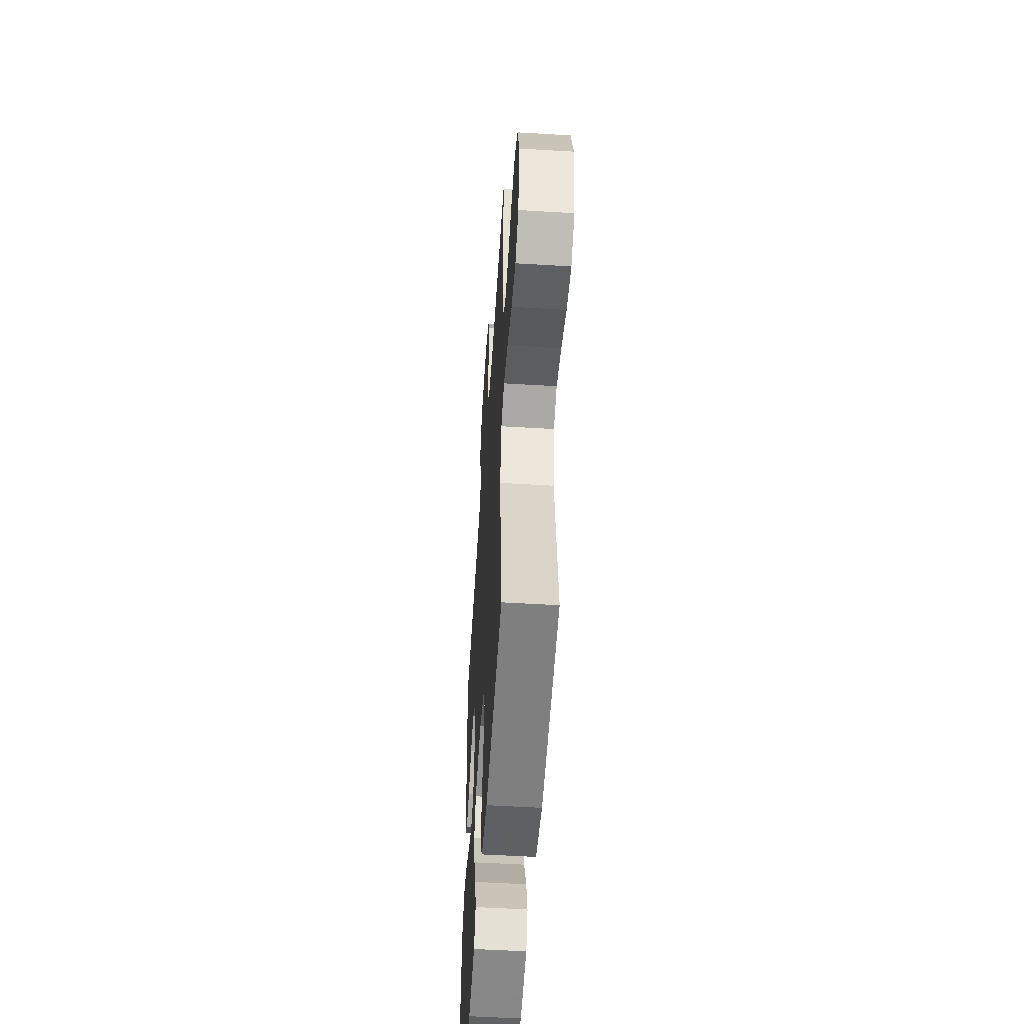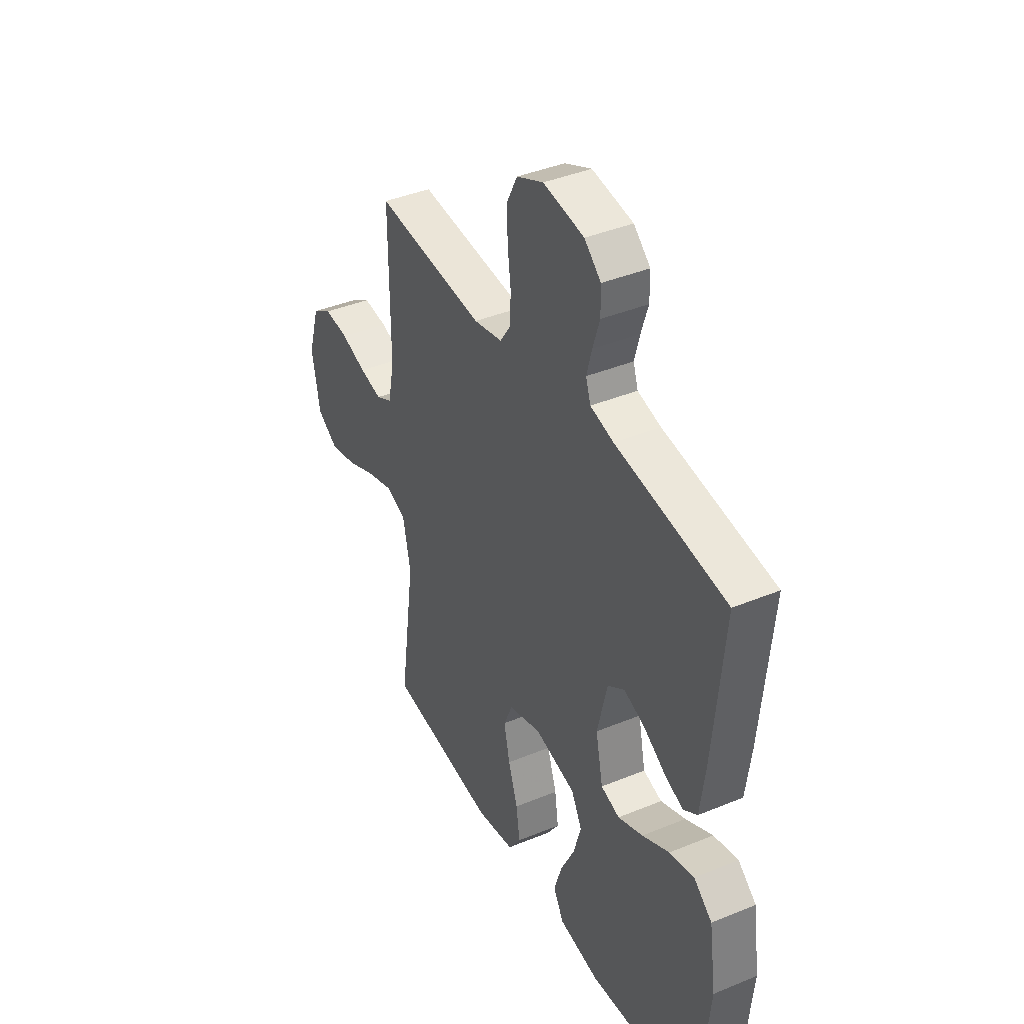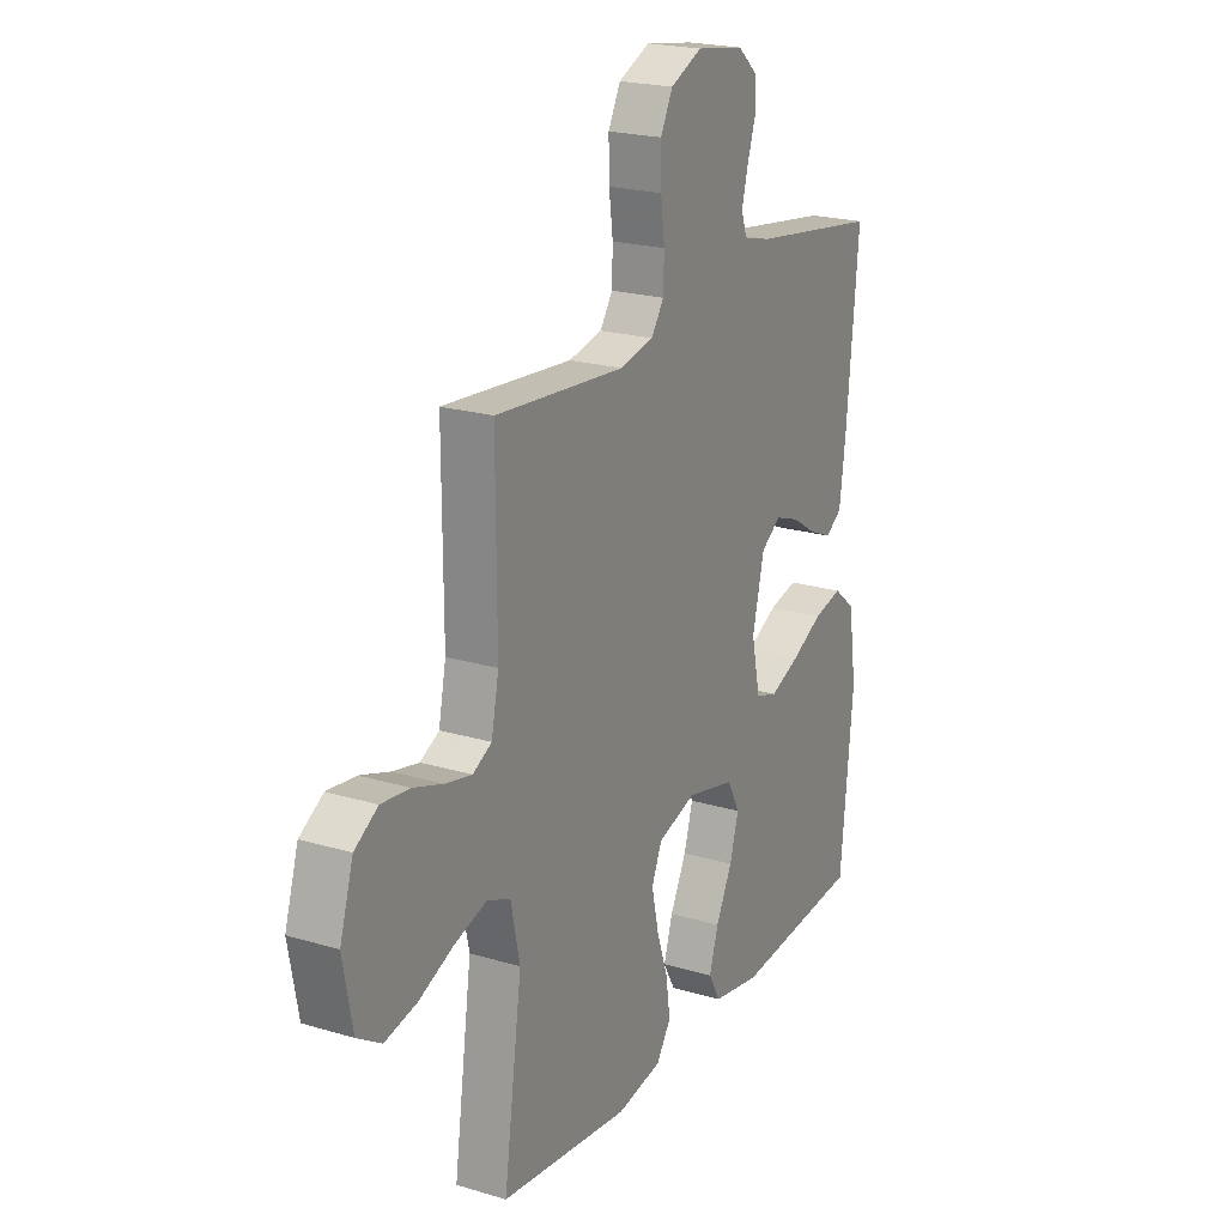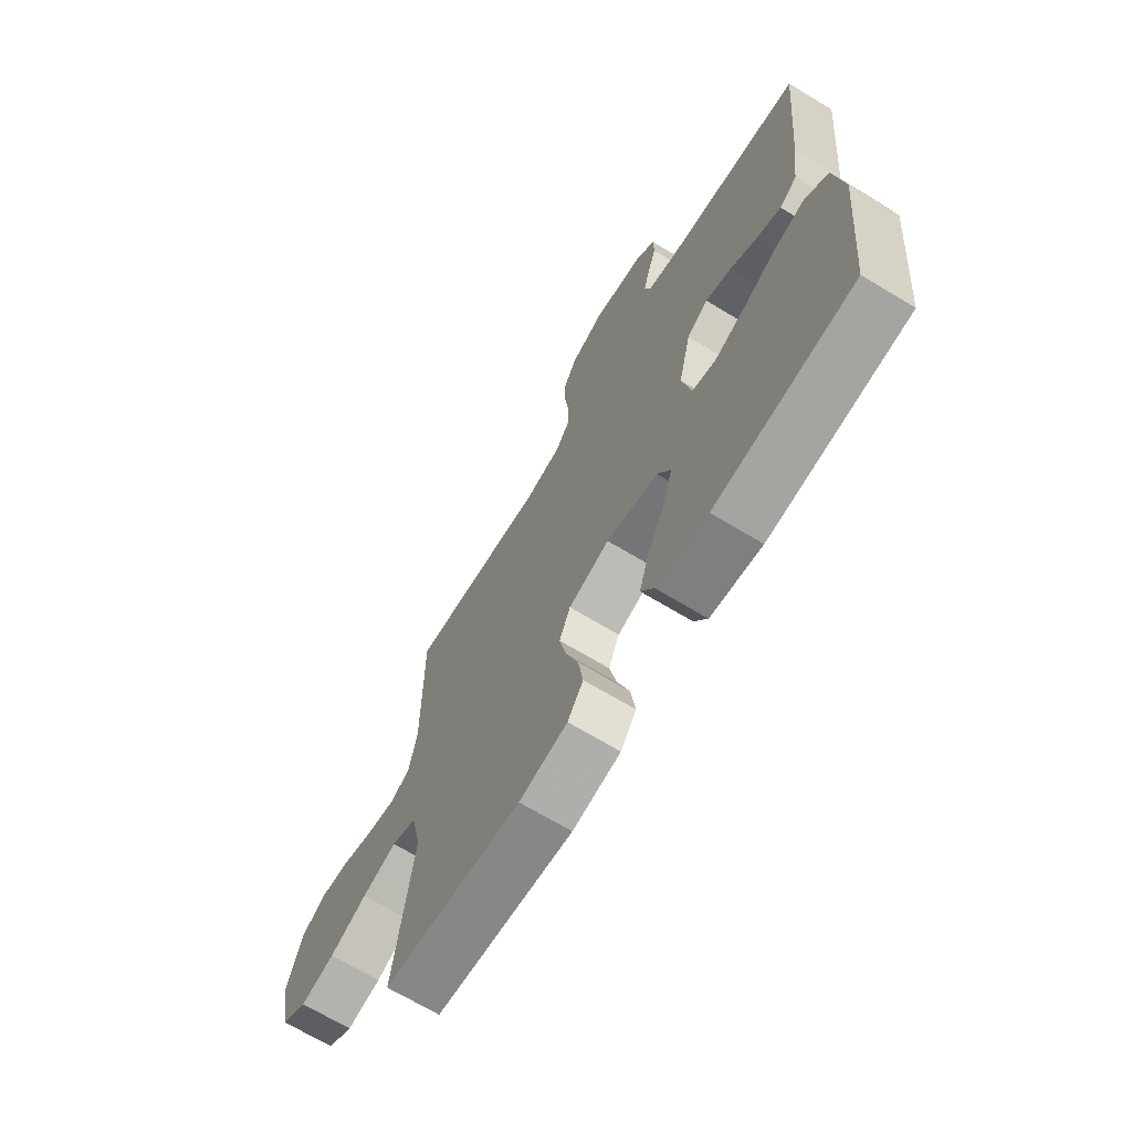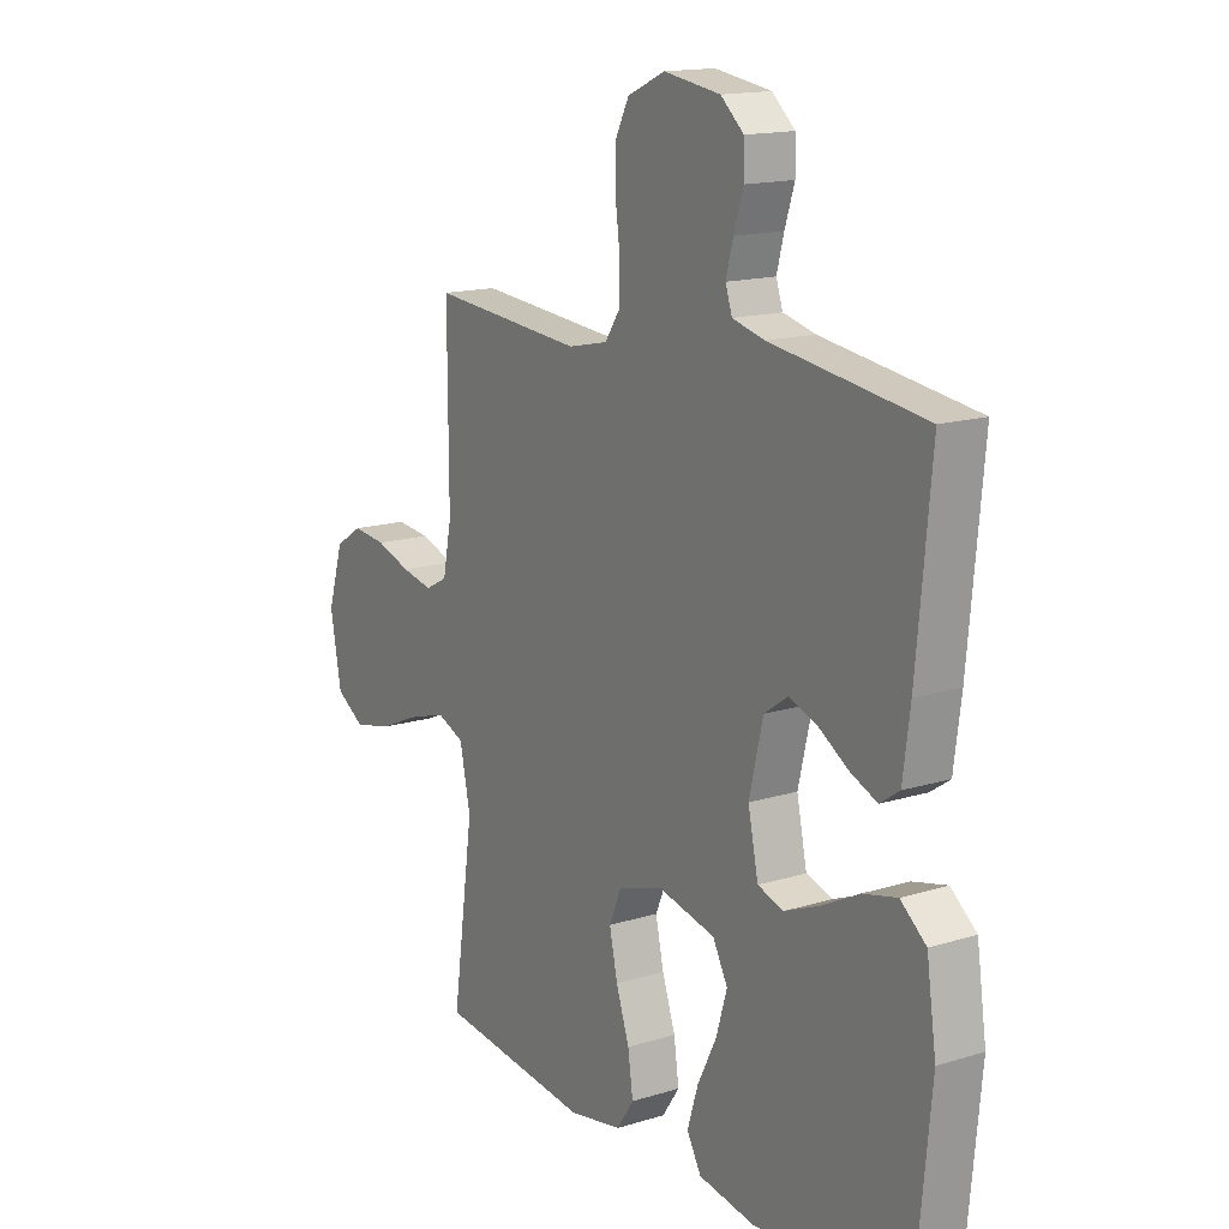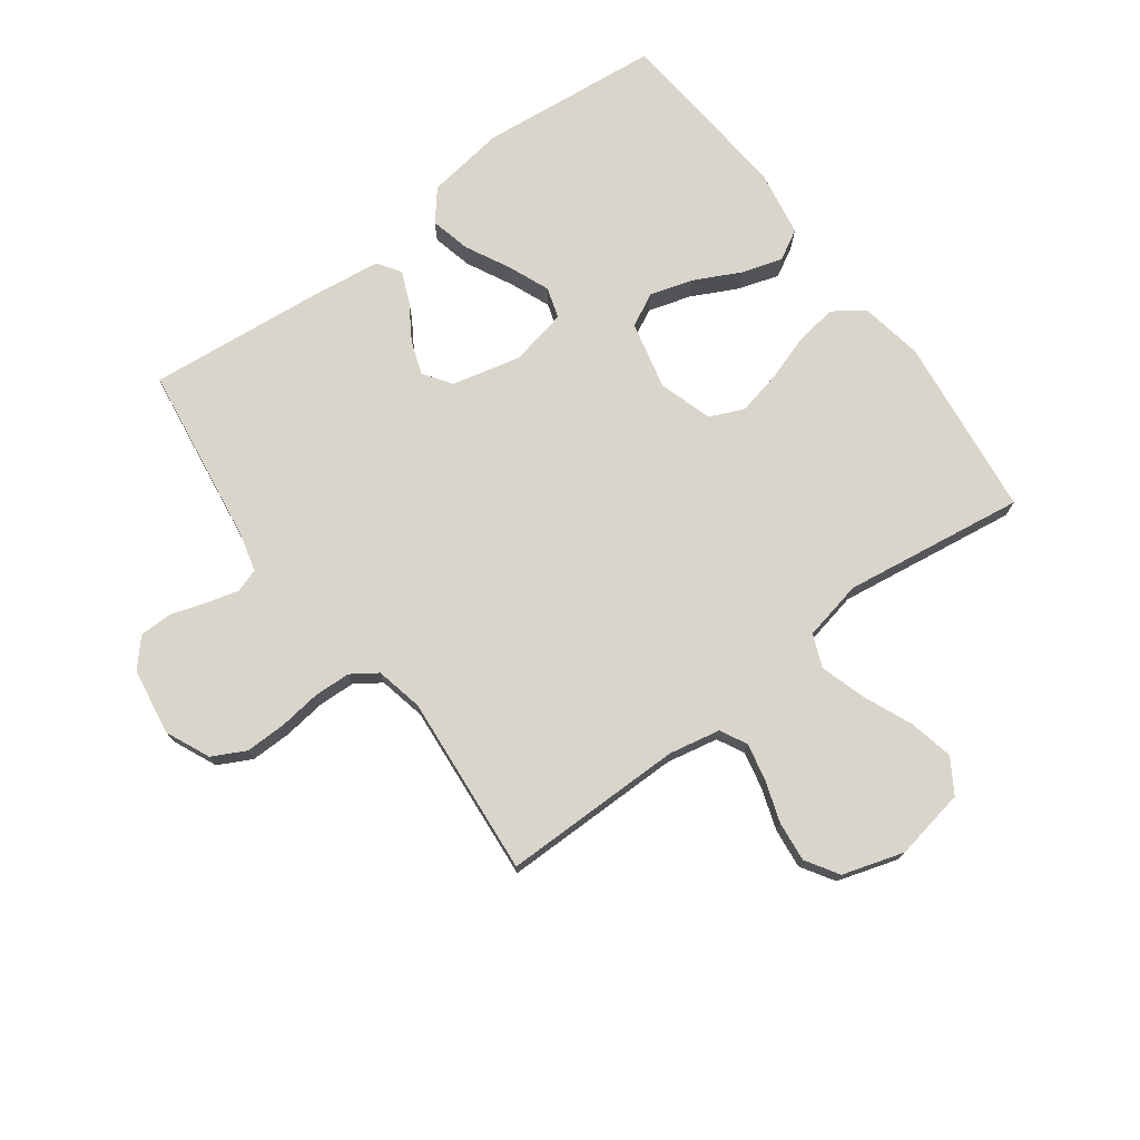
<metadata>
{"format":"obj","ext":"obj","renderer":"f3d","projection":"perspective","resolution":1024,"background":"white","views":[{"elev":-53.2,"azim":86.3,"up":"+Z"},{"elev":40.3,"azim":-116.9,"up":"+Z"},{"elev":21.3,"azim":118.0,"up":"+Z"},{"elev":-68.7,"azim":-121.2,"up":"+Z"},{"elev":15.3,"azim":-123.2,"up":"+Z"},{"elev":74.2,"azim":53.6,"up":"+Y"}]}
</metadata>
<code>
v -0.5 0.07 -0.5
v -0.529 0.07 -0.2
v -0.51 0.07 -0.07
v -0.46 0.07 -0.029
v -0.393 0.07 -0.045
v -0.319 0.07 -0.083
v -0.251 0.07 -0.111
v -0.2 0.07 -0.095
v -0.18 0.07 0
v -0.207 0.07 0.114
v -0.253 0.07 0.146
v -0.309 0.07 0.126
v -0.368 0.07 0.089
v -0.42 0.07 0.067
v -0.458 0.07 0.093
v -0.472 0.07 0.2
v -0.5 0.07 0.5
v -0.2 0.07 0.542
v -0.137 0.07 0.558
v -0.124 0.07 0.597
v -0.138 0.07 0.65
v -0.157 0.07 0.709
v -0.156 0.07 0.763
v -0.111 0.07 0.803
v 0 0.07 0.82
v 0.073 0.07 0.787
v 0.101 0.07 0.732
v 0.1 0.07 0.665
v 0.091 0.07 0.596
v 0.093 0.07 0.535
v 0.122 0.07 0.492
v 0.2 0.07 0.475
v 0.5 0.07 0.5
v 0.499 0.07 0.2
v 0.516 0.07 0.115
v 0.56 0.07 0.092
v 0.621 0.07 0.105
v 0.69 0.07 0.128
v 0.756 0.07 0.135
v 0.81 0.07 0.101
v 0.841 0.07 0
v 0.819 0.07 -0.118
v 0.763 0.07 -0.153
v 0.689 0.07 -0.137
v 0.608 0.07 -0.102
v 0.533 0.07 -0.079
v 0.479 0.07 -0.101
v 0.458 0.07 -0.2
v 0.5 0.07 -0.5
v 0.2 0.07 -0.535
v 0.095 0.07 -0.516
v 0.061 0.07 -0.466
v 0.071 0.07 -0.396
v 0.097 0.07 -0.319
v 0.113 0.07 -0.246
v 0.089 0.07 -0.19
v 0 0.07 -0.162
v -0.112 0.07 -0.188
v -0.141 0.07 -0.243
v -0.12 0.07 -0.314
v -0.082 0.07 -0.39
v -0.061 0.07 -0.458
v -0.089 0.07 -0.508
v -0.2 0.07 -0.527
v -0.5 0 -0.5
v -0.529 0 -0.2
v -0.51 0 -0.07
v -0.46 0 -0.029
v -0.393 0 -0.045
v -0.319 0 -0.083
v -0.251 0 -0.111
v -0.2 0 -0.095
v -0.18 0 0
v -0.207 0 0.114
v -0.253 0 0.146
v -0.309 0 0.126
v -0.368 0 0.089
v -0.42 0 0.067
v -0.458 0 0.093
v -0.472 0 0.2
v -0.5 0 0.5
v -0.2 0 0.542
v -0.137 0 0.558
v -0.124 0 0.597
v -0.138 0 0.65
v -0.157 0 0.709
v -0.156 0 0.763
v -0.111 0 0.803
v 0 0 0.82
v 0.073 0 0.787
v 0.101 0 0.732
v 0.1 0 0.665
v 0.091 0 0.596
v 0.093 0 0.535
v 0.122 0 0.492
v 0.2 0 0.475
v 0.5 0 0.5
v 0.499 0 0.2
v 0.516 0 0.115
v 0.56 0 0.092
v 0.621 0 0.105
v 0.69 0 0.128
v 0.756 0 0.135
v 0.81 0 0.101
v 0.841 0 0
v 0.819 0 -0.118
v 0.763 0 -0.153
v 0.689 0 -0.137
v 0.608 0 -0.102
v 0.533 0 -0.079
v 0.479 0 -0.101
v 0.458 0 -0.2
v 0.5 0 -0.5
v 0.2 0 -0.535
v 0.095 0 -0.516
v 0.061 0 -0.466
v 0.071 0 -0.396
v 0.097 0 -0.319
v 0.113 0 -0.246
v 0.089 0 -0.19
v 0 0 -0.162
v -0.112 0 -0.188
v -0.141 0 -0.243
v -0.12 0 -0.314
v -0.082 0 -0.39
v -0.061 0 -0.458
v -0.089 0 -0.508
v -0.2 0 -0.527
f 60 61 62 63
f 59 60 63 64
f 51 52 53 54
f 51 54 55
f 48 49 50 51
f 47 48 51 55
f 46 47 55 56
f 42 43 44 45
f 42 45 46
f 41 42 46
f 37 38 39 40
f 36 37 40 41
f 32 33 34
f 31 32 34 35
f 26 27 28 29
f 26 29 30
f 25 26 30
f 24 25 30
f 21 22 23 24
f 20 21 24 30
f 19 20 30 31
f 15 16 17 18
f 12 13 14 15
f 11 12 15 18
f 10 11 18 19
f 3 4 5 6
f 3 6 7
f 2 3 7
f 59 64 1 2
f 58 59 2 7
f 57 58 7 8
f 56 57 8 9
f 36 41 46 56
f 35 36 56 9
f 19 31 35
f 9 10 19 35
f 127 126 125 124
f 128 127 124 123
f 118 117 116 115
f 119 118 115
f 115 114 113 112
f 119 115 112 111
f 120 119 111 110
f 109 108 107 106
f 110 109 106
f 110 106 105
f 104 103 102 101
f 105 104 101 100
f 98 97 96
f 99 98 96 95
f 93 92 91 90
f 94 93 90
f 94 90 89
f 94 89 88
f 88 87 86 85
f 94 88 85 84
f 95 94 84 83
f 82 81 80 79
f 79 78 77 76
f 82 79 76 75
f 83 82 75 74
f 70 69 68 67
f 71 70 67
f 71 67 66
f 66 65 128 123
f 71 66 123 122
f 72 71 122 121
f 73 72 121 120
f 120 110 105 100
f 73 120 100 99
f 99 95 83
f 99 83 74 73
f 1 65 66 2
f 2 66 67 3
f 3 67 68 4
f 4 68 69 5
f 5 69 70 6
f 6 70 71 7
f 7 71 72 8
f 8 72 73 9
f 9 73 74 10
f 10 74 75 11
f 11 75 76 12
f 12 76 77 13
f 13 77 78 14
f 14 78 79 15
f 15 79 80 16
f 16 80 81 17
f 17 81 82 18
f 18 82 83 19
f 19 83 84 20
f 20 84 85 21
f 21 85 86 22
f 22 86 87 23
f 23 87 88 24
f 24 88 89 25
f 25 89 90 26
f 26 90 91 27
f 27 91 92 28
f 28 92 93 29
f 29 93 94 30
f 30 94 95 31
f 31 95 96 32
f 32 96 97 33
f 33 97 98 34
f 34 98 99 35
f 35 99 100 36
f 36 100 101 37
f 37 101 102 38
f 38 102 103 39
f 39 103 104 40
f 40 104 105 41
f 41 105 106 42
f 42 106 107 43
f 43 107 108 44
f 44 108 109 45
f 45 109 110 46
f 46 110 111 47
f 47 111 112 48
f 48 112 113 49
f 49 113 114 50
f 50 114 115 51
f 51 115 116 52
f 52 116 117 53
f 53 117 118 54
f 54 118 119 55
f 55 119 120 56
f 56 120 121 57
f 57 121 122 58
f 58 122 123 59
f 59 123 124 60
f 60 124 125 61
f 61 125 126 62
f 62 126 127 63
f 63 127 128 64
f 64 128 65 1

</code>
